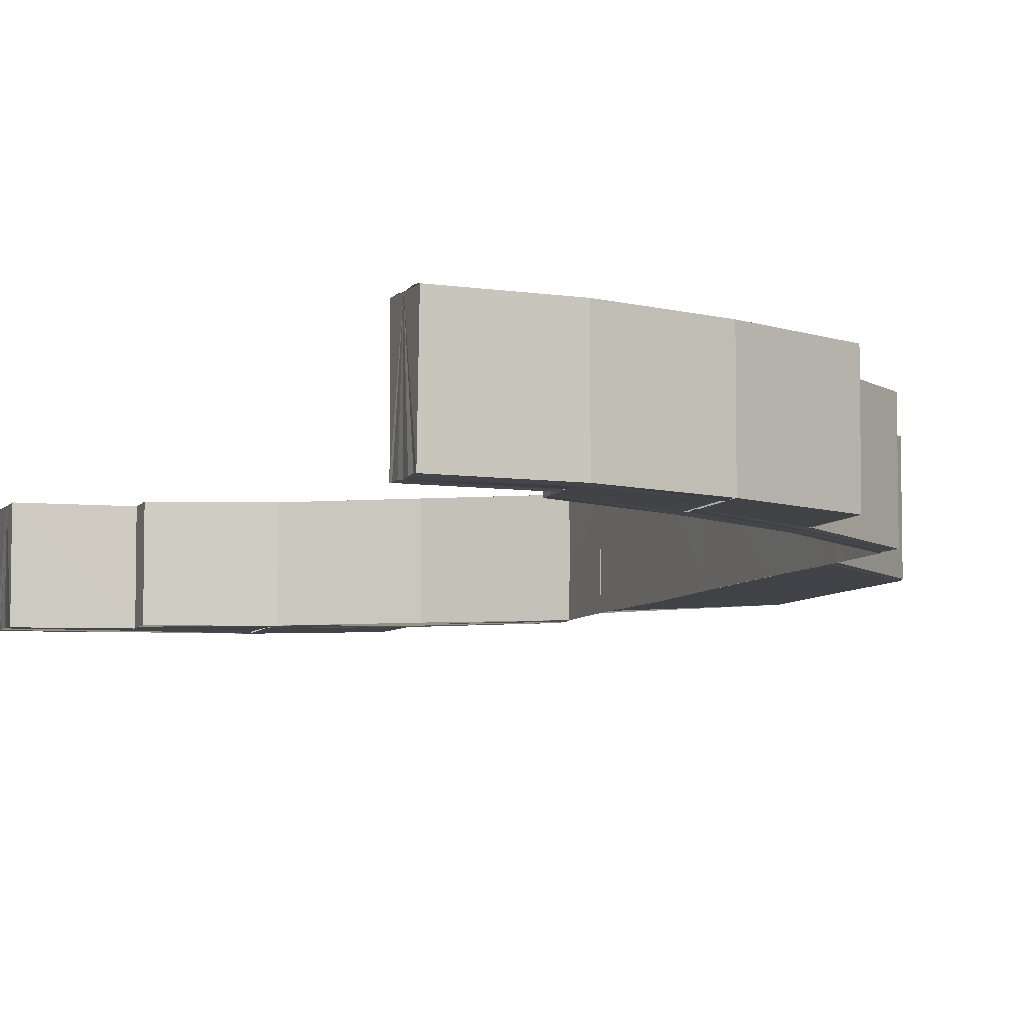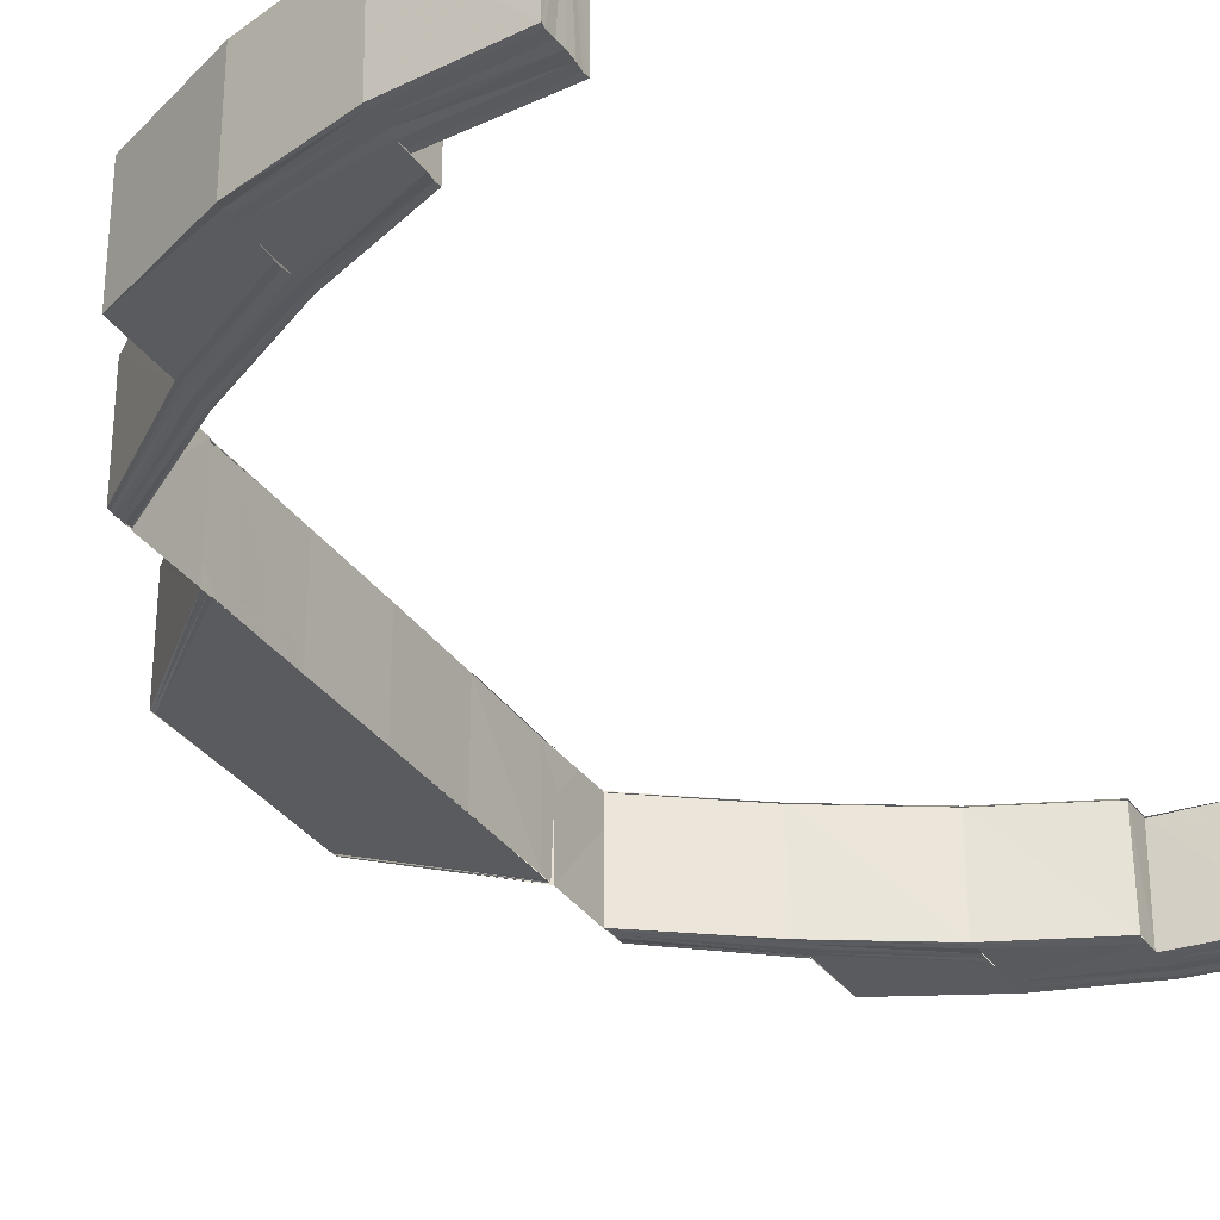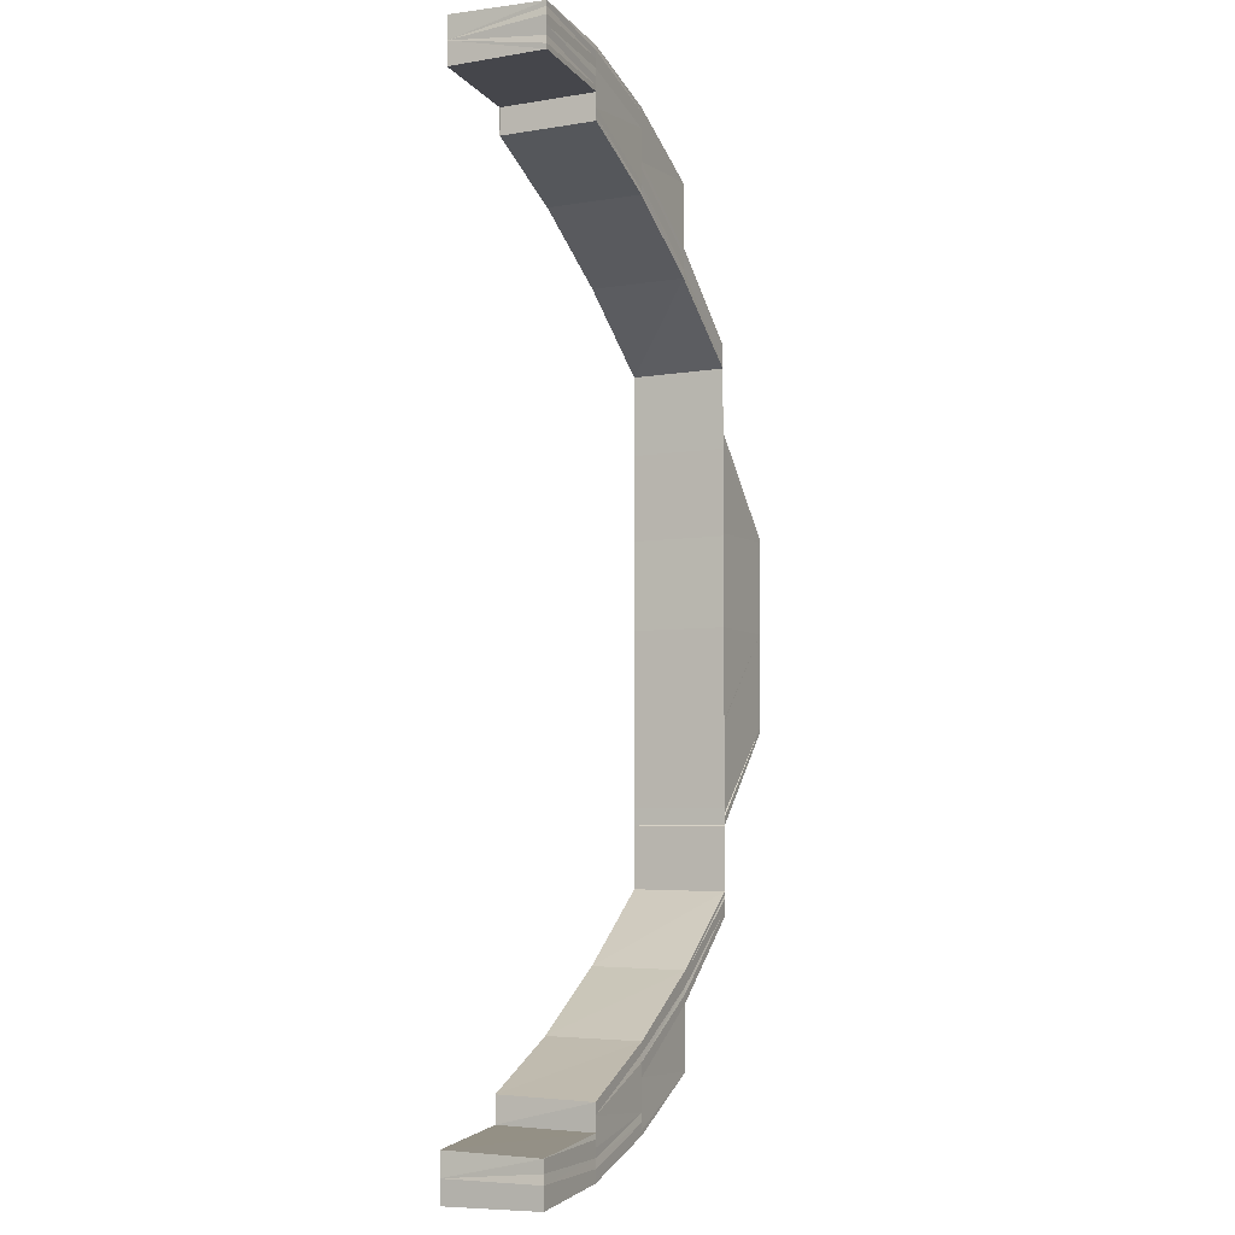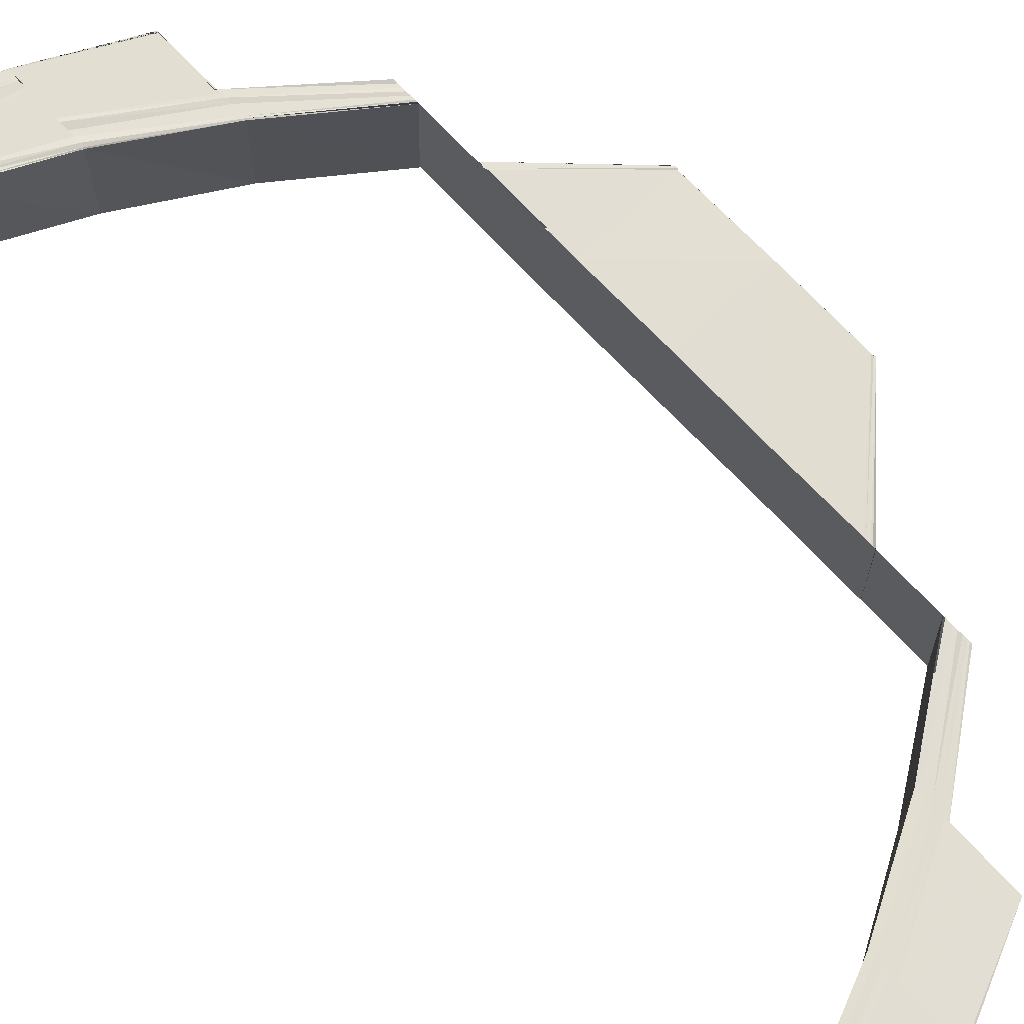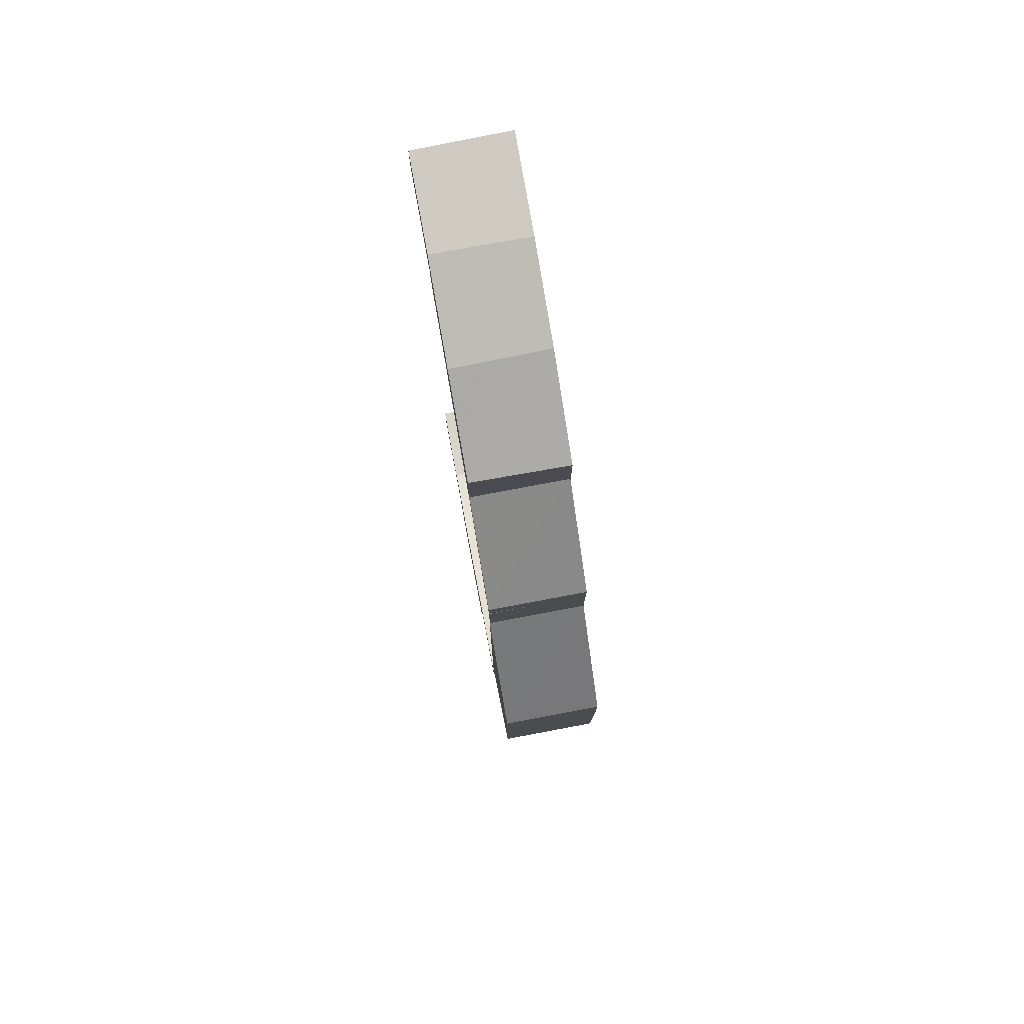
<metadata>
{"format":"obj","ext":"obj","renderer":"f3d","projection":"perspective","resolution":1024,"background":"white","views":[{"elev":-6.9,"azim":-20.8,"up":"+Y"},{"elev":-32.2,"azim":-151.3,"up":"+Y"},{"elev":-5.0,"azim":-65.0,"up":"+Z"},{"elev":68.0,"azim":-42.4,"up":"+Y"},{"elev":78.9,"azim":79.6,"up":"+Z"}]}
</metadata>
<code>
o 12790
v 2172 1877 8.708
v 2172 1877 8.709
v 2172 1877 8.708
v 2172 1877 8.712
v 2172 1877 8.709
v 2172 1877 8.716
v 2172 1877 8.712
v 2172 1877 8.709
v 2172 1877 8.708
v 2172 1877 8.712
v 2172 1877 8.712
v 2172 1877 8.717
v 2172 1877 8.709
v 2172 1877 8.708
v 2172 1877 8.708
v 2172 1877 8.709
v 2172 1877 8.723
v 2172 1877 8.717
v 2172 1877 8.717
v 2172 1877 8.71
v 2172 1877 8.709
v 2172 1877 8.71
v 2172 1877 8.713
v 2172 1877 8.716
v 2172 1877 8.723
v 2172 1877 8.717
v 2172 1877 8.712
v 2172 1877 8.723
v 2172 1877 8.731
v 2172 1877 8.731
v 2172 1877 8.712
v 2172 1877 8.709
v 2172 1877 8.709
v 2172 1877 8.708
v 2172 1877 8.74
v 2172 1877 8.731
v 2172 1877 8.74
v 2172 1877 8.74
v 2172 1877 8.75
v 2172 1877 8.723
v 2172 1877 8.731
v 2172 1877 8.731
v 2172 1877 8.723
v 2172 1877 8.731
v 2172 1877 8.723
v 2172 1877 8.732
v 2172 1877 8.724
v 2172 1877 8.732
v 2172 1877 8.717
v 2172 1877 8.717
v 2172 1877 8.718
v 2172 1877 8.712
v 2172 1877 8.716
v 2172 1877 8.712
v 2172 1877 8.709
v 2172 1877 8.725
v 2172 1877 8.718
v 2172 1877 8.733
v 2172 1877 8.725
v 2172 1877 8.733
v 2172 1877 8.719
v 2172 1877 8.726
v 2172 1877 8.733
v 2172 1877 8.726
v 2172 1877 8.734
v 2172 1877 8.72
v 2172 1877 8.715
v 2172 1877 8.714
v 2172 1877 8.715
v 2172 1877 8.711
v 2172 1877 8.72
v 2172 1877 8.716
v 2172 1877 8.726
v 2172 1877 8.72
v 2172 1877 8.726
v 2172 1877 8.733
v 2172 1877 8.72
v 2172 1877 8.726
v 2172 1877 8.734
v 2172 1877 8.72
v 2172 1877 8.716
v 2172 1877 8.716
v 2172 1877 8.716
v 2172 1877 8.716
v 2172 1877 8.713
v 2172 1877 8.713
v 2172 1877 8.713
v 2172 1877 8.713
v 2172 1877 8.712
v 2172 1877 8.712
v 2172 1877 8.713
v 2172 1877 8.711
v 2172 1877 8.712
v 2172 1877 8.712
v 2172 1877 8.713
v 2172 1877 8.71
v 2172 1877 8.712
v 2172 1877 8.712
v 2172 1877 8.711
v 2172 1877 8.71
v 2172 1877 8.709
v 2172 1877 8.708
v 2172 1877 8.708
v 2172 1877 8.708
v 2172 1877 8.709
v 2172 1877 8.71
v 2172 1877 8.708
v 2172 1877 8.713
v 2172 1877 8.709
v 2172 1877 8.708
v 2172 1877 8.712
v 2172 1877 8.709
v 2172 1877 8.708
v 2172 1877 8.708
v 2172 1877 8.711
v 2172 1877 8.71
v 2172 1877 8.714
v 2172 1877 8.711
v 2172 1877 8.712
v 2172 1877 8.711
v 2172 1877 8.712
v 2172 1877 8.715
v 2172 1877 8.713
v 2172 1877 8.712
v 2172 1877 8.712
v 2172 1877 8.713
v 2172 1877 8.712
v 2172 1877 8.718
v 2172 1877 8.719
v 2172 1877 8.715
v 2172 1877 8.72
v 2172 1877 8.72
v 2172 1877 8.716
v 2172 1877 8.725
v 2172 1877 8.725
v 2172 1877 8.724
v 2172 1877 8.732
v 2172 1877 8.732
v 2172 1877 8.733
v 2172 1877 8.718
v 2172 1877 8.731
v 2172 1877 8.723
v 2172 1877 8.723
v 2172 1877 8.731
v 2172 1877 8.723
v 2172 1877 8.731
v 2172 1877 8.726
v 2172 1877 8.72
v 2172 1877 8.733
v 2172 1877 8.726
v 2172 1877 8.733
v 2172 1877 8.726
v 2172 1877 8.72
v 2172 1877 8.716
v 2172 1877 8.726
v 2172 1877 8.733
v 2172 1877 8.734
v 2172 1877 8.742
v 2172 1877 8.742
v 2172 1877 8.751
v 2172 1877 8.751
v 2172 1877 8.76
v 2172 1877 8.76
v 2172 1877 8.769
v 2172 1877 8.769
v 2172 1877 8.778
v 2172 1877 8.778
v 2172 1877 8.787
v 2172 1877 8.786
v 2172 1877 8.787
v 2172 1877 8.794
v 2172 1877 8.8
v 2172 1877 8.794
v 2172 1877 8.804
v 2172 1877 8.8
v 2172 1877 8.787
v 2172 1877 8.794
v 2172 1877 8.794
v 2172 1877 8.787
v 2172 1877 8.795
v 2172 1877 8.787
v 2172 1877 8.795
v 2172 1877 8.788
v 2172 1877 8.802
v 2172 1877 8.802
v 2172 1877 8.801
v 2172 1877 8.796
v 2172 1877 8.803
v 2172 1877 8.788
v 2172 1877 8.803
v 2172 1877 8.808
v 2172 1877 8.797
v 2172 1877 8.789
v 2172 1877 8.803
v 2172 1877 8.797
v 2172 1877 8.789
v 2172 1877 8.797
v 2172 1877 8.804
v 2172 1877 8.797
v 2172 1877 8.797
v 2172 1877 8.789
v 2172 1877 8.804
v 2172 1877 8.808
v 2172 1877 8.811
v 2172 1877 8.808
v 2172 1877 8.812
v 2172 1877 8.811
v 2172 1877 8.812
v 2172 1877 8.811
v 2172 1877 8.811
v 2172 1877 8.808
v 2172 1877 8.808
v 2172 1877 8.803
v 2172 1877 8.811
v 2172 1877 8.812
v 2172 1877 8.812
v 2172 1877 8.811
v 2172 1877 8.808
v 2172 1877 8.812
v 2172 1877 8.808
v 2172 1877 8.804
v 2172 1877 8.811
v 2172 1877 8.811
v 2172 1877 8.81
v 2172 1877 8.808
v 2172 1877 8.803
v 2172 1877 8.803
v 2172 1877 8.807
v 2172 1877 8.797
v 2172 1877 8.797
v 2172 1877 8.789
v 2172 1877 8.81
v 2172 1877 8.797
v 2172 1877 8.802
v 2172 1877 8.789
v 2172 1877 8.789
v 2172 1877 8.789
v 2172 1877 8.796
v 2172 1877 8.788
v 2172 1877 8.802
v 2172 1877 8.795
v 2172 1877 8.788
v 2172 1877 8.795
v 2172 1877 8.787
v 2172 1877 8.801
v 2172 1877 8.805
v 2172 1877 8.806
v 2172 1877 8.805
v 2172 1877 8.808
v 2172 1877 8.8
v 2172 1877 8.804
v 2172 1877 8.794
v 2172 1877 8.787
v 2172 1877 8.8
v 2172 1877 8.804
v 2172 1877 8.807
v 2172 1877 8.807
v 2172 1877 8.804
v 2172 1877 8.807
v 2172 1877 8.804
v 2172 1877 8.8
v 2172 1877 8.807
v 2172 1877 8.808
v 2172 1877 8.8
v 2172 1877 8.794
v 2172 1877 8.794
v 2172 1877 8.786
v 2172 1877 8.808
v 2172 1877 8.809
v 2172 1877 8.8
v 2172 1877 8.805
v 2172 1877 8.804
v 2172 1877 8.8
v 2172 1877 8.805
v 2172 1877 8.806
v 2172 1877 8.809
v 2172 1877 8.81
v 2172 1877 8.81
v 2172 1877 8.811
v 2172 1877 8.807
v 2172 1877 8.811
v 2172 1877 8.812
v 2172 1877 8.808
v 2172 1877 8.811
v 2172 1877 8.812
v 2172 1877 8.812
v 2172 1877 8.811
v 2172 1877 8.81
v 2172 1877 8.809
v 2172 1877 8.808
v 2172 1877 8.808
v 2172 1877 8.807
v 2172 1877 8.808
v 2172 1877 8.807
v 2172 1877 8.807
v 2172 1877 8.808
v 2172 1877 8.808
v 2172 1877 8.807
v 2172 1877 8.807
v 2172 1877 8.808
v 2172 1877 8.808
v 2172 1877 8.807
v 2172 1877 8.808
v 2172 1877 8.809
v 2172 1877 8.809
v 2172 1877 8.712
v 2172 1877 8.713
v 2172 1877 8.712
v 2172 1877 8.713
v 2172 1877 8.712
v 2172 1877 8.75
v 2172 1877 8.75
v 2172 1877 8.74
v 2172 1877 8.76
v 2172 1877 8.75
v 2172 1877 8.76
v 2172 1877 8.75
v 2172 1877 8.74
v 2172 1877 8.74
v 2172 1877 8.75
v 2172 1877 8.741
v 2172 1877 8.75
v 2172 1877 8.741
v 2172 1877 8.75
v 2172 1877 8.741
v 2172 1877 8.75
v 2172 1877 8.751
v 2172 1877 8.77
v 2172 1877 8.77
v 2172 1877 8.779
v 2172 1877 8.779
v 2172 1877 8.77
v 2172 1877 8.78
v 2172 1877 8.77
v 2172 1877 8.78
v 2172 1877 8.77
v 2172 1877 8.78
v 2172 1877 8.789
v 2172 1877 8.78
v 2172 1877 8.789
v 2172 1877 8.797
v 2172 1877 8.78
v 2172 1877 8.77
v 2172 1877 8.77
v 2172 1877 8.77
v 2172 1877 8.769
v 2172 1877 8.77
v 2172 1877 8.75
v 2172 1877 8.77
v 2172 1877 8.75
v 2172 1877 8.779
v 2172 1877 8.741
v 2172 1877 8.779
v 2172 1877 8.741
v 2172 1877 8.77
v 2172 1877 8.75
v 2172 1877 8.779
v 2172 1877 8.74
v 2172 1877 8.77
v 2172 1877 8.75
v 2172 1877 8.74
v 2172 1877 8.75
v 2172 1877 8.74
v 2172 1877 8.78
v 2172 1877 8.77
v 2172 1877 8.78
v 2172 1877 8.794
v 2172 1877 8.794
v 2172 1877 8.787
v 2172 1877 8.787
v 2172 1877 8.8
v 2172 1877 8.804
v 2172 1877 8.794
f 1 2 3
f 2 4 5
f 4 6 7
f 5 8 9
f 7 10 8
f 11 12 10
f 13 11 8
f 14 13 15
f 15 8 16
f 12 17 18
f 19 18 10
f 8 10 20
f 8 20 21
f 16 20 22
f 10 23 20
f 24 25 19
f 24 26 27
f 25 28 26
f 29 30 28
f 31 27 32
f 33 32 34
f 29 35 36
f 35 37 36
f 38 39 37
f 40 41 25
f 41 42 43
f 44 41 40
f 45 44 40
f 46 44 45
f 47 46 45
f 48 46 47
f 47 45 49
f 49 45 50
f 51 47 49
f 49 50 52
f 52 50 31
f 50 53 54
f 52 54 55
f 56 47 51
f 56 48 47
f 57 56 51
f 58 48 56
f 59 56 57
f 59 58 56
f 60 58 59
f 61 59 57
f 62 60 59
f 62 59 61
f 63 60 62
f 64 63 62
f 65 63 64
f 66 62 61
f 64 62 66
f 66 61 67
f 67 61 68
f 69 66 67
f 67 68 70
f 71 66 69
f 71 64 66
f 72 71 69
f 73 64 71
f 74 71 72
f 75 76 73
f 77 75 74
f 78 79 64
f 80 78 71
f 81 80 72
f 82 77 83
f 84 83 85
f 86 84 87
f 85 88 89
f 89 88 90
f 88 91 90
f 90 91 92
f 91 93 92
f 94 95 89
f 92 93 96
f 97 94 96
f 98 97 96
f 99 98 96
f 100 99 96
f 101 100 96
f 102 101 96
f 103 102 96
f 104 103 96
f 93 70 96
f 96 70 105
f 70 106 105
f 70 68 106
f 105 106 107
f 68 108 106
f 106 109 107
f 106 108 109
f 107 109 110
f 108 111 109
f 109 112 110
f 109 111 112
f 110 112 113
f 111 52 112
f 112 52 33
f 112 55 114
f 20 115 116
f 20 23 115
f 23 117 115
f 22 115 118
f 115 117 119
f 115 119 120
f 118 119 121
f 117 122 119
f 121 123 124
f 119 123 125
f 123 126 127
f 117 128 122
f 128 129 122
f 122 129 130
f 129 131 130
f 130 131 84
f 131 132 133
f 129 134 131
f 128 135 129
f 135 134 129
f 136 135 128
f 135 137 134
f 138 137 135
f 136 138 135
f 137 139 134
f 140 136 128
f 141 138 136
f 142 136 140
f 142 141 136
f 36 141 142
f 18 142 140
f 143 142 18
f 17 144 142
f 145 146 143
f 134 139 147
f 134 147 131
f 131 147 148
f 139 149 147
f 147 149 150
f 149 151 152
f 147 152 132
f 148 153 154
f 150 155 153
f 156 157 155
f 156 158 65
f 158 159 65
f 158 160 159
f 160 161 159
f 160 162 161
f 162 163 161
f 162 164 163
f 164 165 163
f 164 166 165
f 166 167 165
f 166 168 167
f 168 169 167
f 170 171 169
f 171 172 173
f 172 174 175
f 176 177 168
f 177 178 179
f 180 177 176
f 181 180 176
f 182 180 181
f 183 182 181
f 182 184 180
f 185 184 182
f 184 186 180
f 180 186 177
f 187 185 182
f 187 182 183
f 188 185 187
f 189 187 183
f 190 191 188
f 192 187 189
f 192 188 187
f 193 192 189
f 194 188 192
f 195 192 193
f 196 197 193
f 198 194 195
f 199 198 195
f 199 200 201
f 202 203 194
f 203 204 205
f 204 206 207
f 206 208 209
f 210 209 211
f 212 211 213
f 214 215 210
f 215 216 217
f 214 217 218
f 219 215 214
f 220 214 212
f 220 218 221
f 222 219 214
f 222 214 220
f 223 219 222
f 224 223 222
f 225 222 220
f 224 222 225
f 225 220 226
f 226 220 198
f 227 225 226
f 228 224 225
f 227 226 229
f 229 230 231
f 232 223 224
f 233 227 229
f 234 227 233
f 233 229 235
f 235 229 236
f 237 233 235
f 238 234 233
f 238 233 237
f 239 238 237
f 240 234 238
f 241 238 239
f 241 240 238
f 242 241 239
f 243 241 242
f 244 243 242
f 245 240 241
f 243 245 241
f 245 246 240
f 246 247 240
f 248 246 245
f 246 249 247
f 250 248 245
f 250 245 243
f 251 248 250
f 252 243 244
f 252 250 243
f 253 252 244
f 254 251 250
f 254 250 252
f 255 251 254
f 256 257 255
f 258 259 255
f 258 260 261
f 262 263 259
f 264 261 265
f 266 265 267
f 268 269 262
f 177 270 266
f 270 271 264
f 186 270 177
f 271 272 273
f 270 273 178
f 274 271 270
f 186 274 270
f 275 274 186
f 275 276 274
f 276 277 268
f 278 276 275
f 278 279 276
f 280 278 275
f 281 278 280
f 281 282 278
f 283 281 280
f 207 281 283
f 191 284 283
f 284 285 281
f 285 286 281
f 286 287 278
f 287 288 276
f 285 286 232
f 286 287 232
f 287 288 232
f 206 285 232
f 288 289 268
f 288 289 232
f 289 290 262
f 289 290 232
f 290 291 292
f 290 293 232
f 294 293 295
f 293 296 232
f 293 297 298
f 257 296 299
f 300 301 299
f 299 301 302
f 301 303 302
f 302 303 249
f 303 304 249
f 249 304 305
f 304 232 305
f 249 305 247
f 305 232 224
f 247 305 228
f 305 224 228
f 306 307 308
f 307 309 310
f 311 312 313
f 311 314 315
f 314 316 315
f 315 317 318
f 319 320 318
f 318 317 321
f 317 322 321
f 321 322 323
f 322 324 323
f 323 324 325
f 324 326 325
f 324 316 326
f 326 316 327
f 316 162 327
f 316 328 162
f 329 328 316
f 329 330 328
f 331 330 329
f 332 331 329
f 333 331 332
f 334 333 332
f 335 333 334
f 336 337 334
f 236 338 335
f 339 236 335
f 340 341 338
f 339 342 343
f 344 339 345
f 344 345 316
f 314 344 316
f 163 346 314
f 346 347 314
f 163 314 348
f 347 349 314
f 348 314 350
f 347 351 349
f 348 350 352
f 351 353 349
f 352 350 354
f 349 353 355
f 350 356 354
f 353 357 355
f 354 356 358
f 355 357 359
f 356 360 358
f 358 360 361
f 360 362 363
f 357 364 359
f 359 364 365
f 364 366 365
f 367 368 369
f 370 368 253
f 368 252 253
f 368 254 252
f 175 254 368
f 371 372 254
f 373 371 368

</code>
